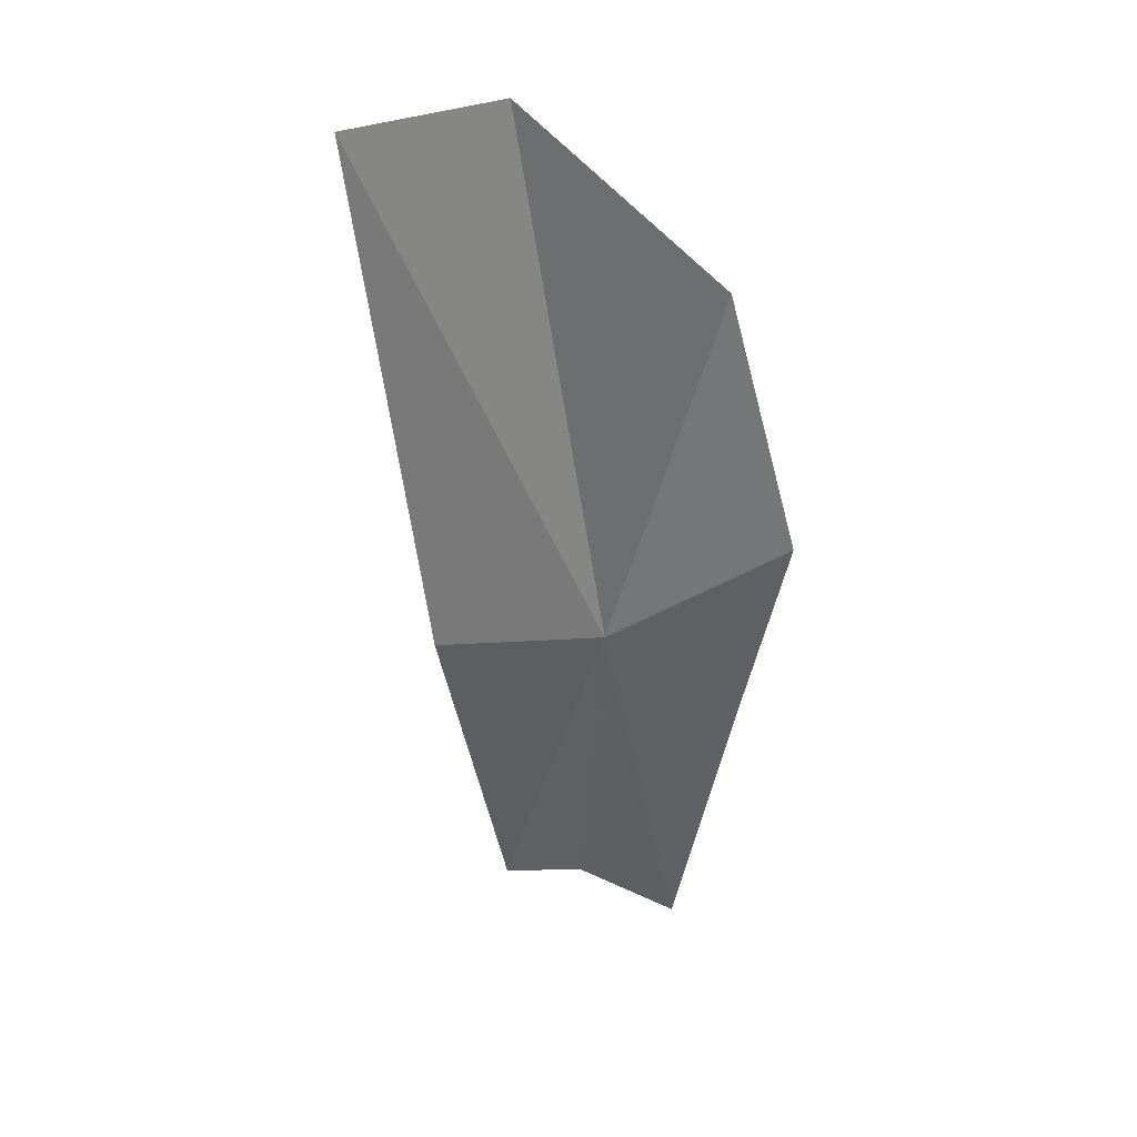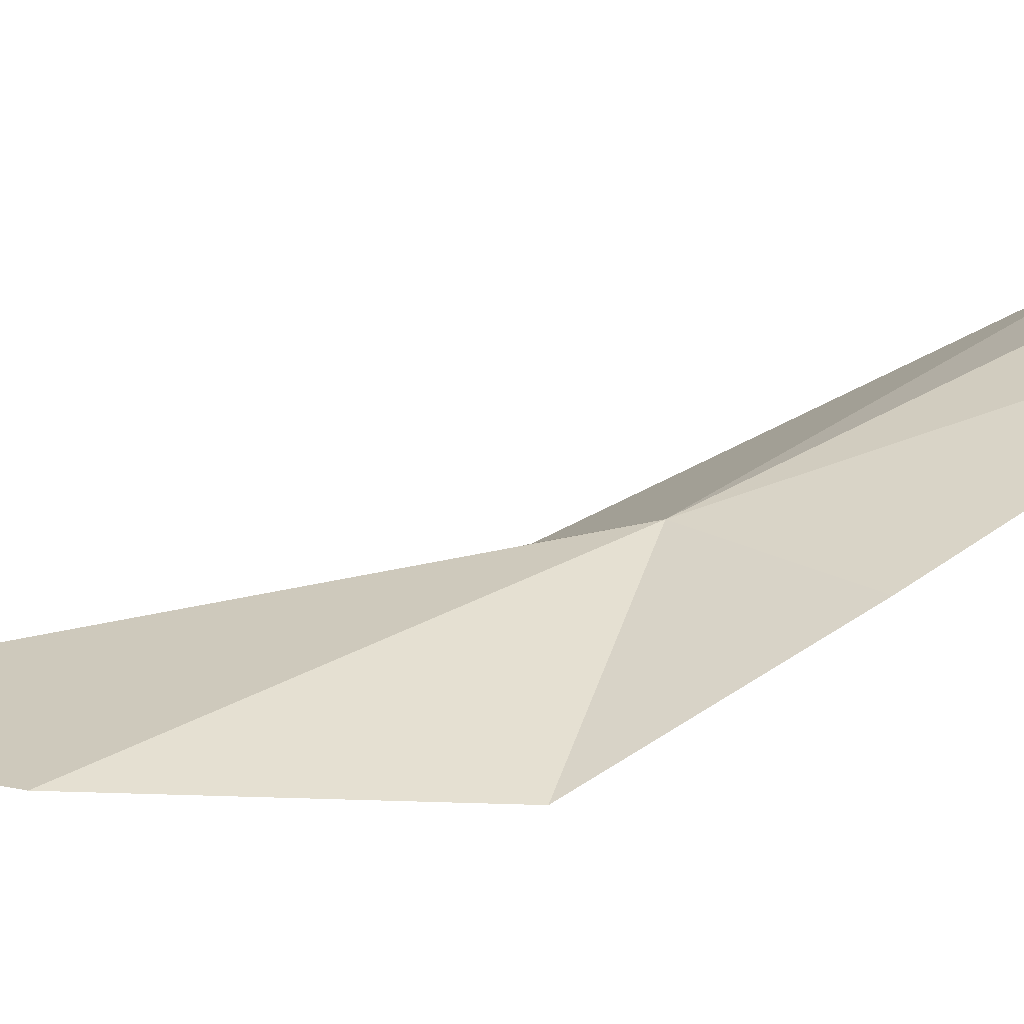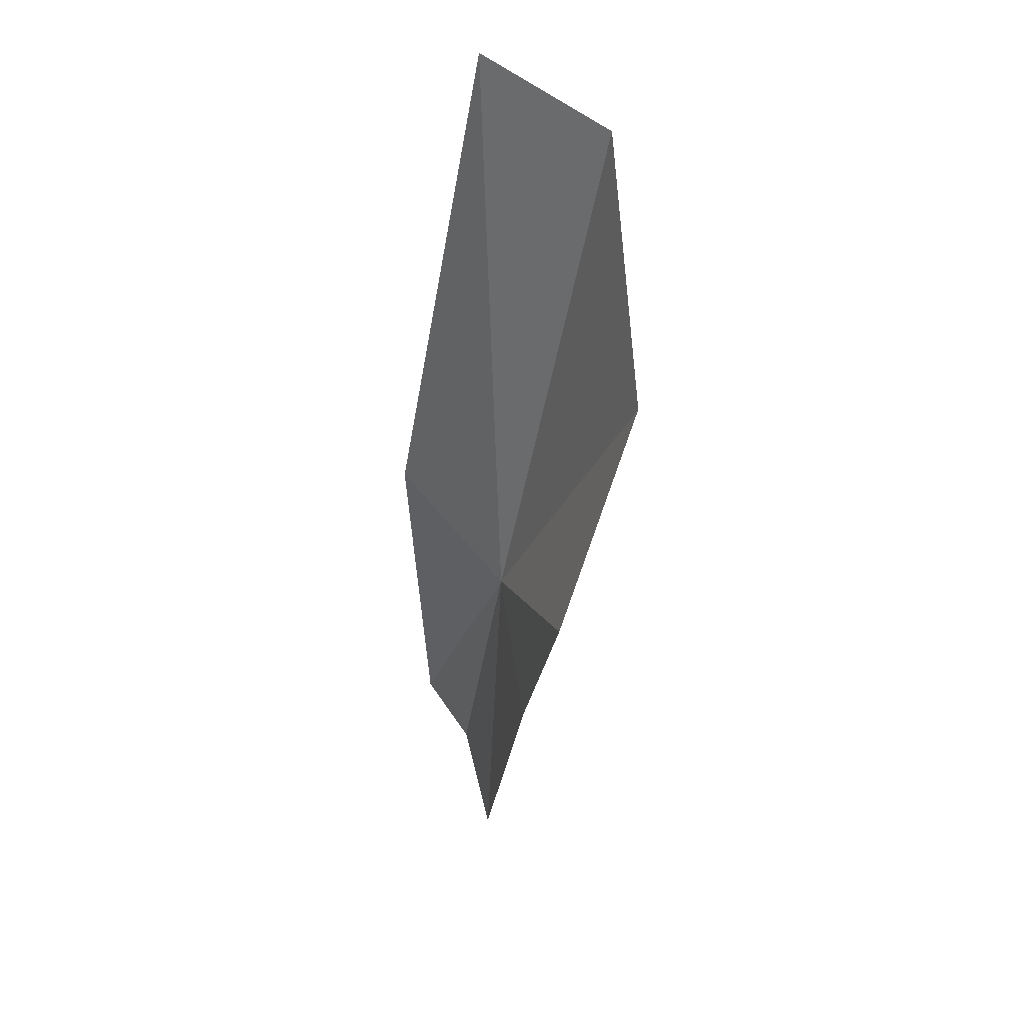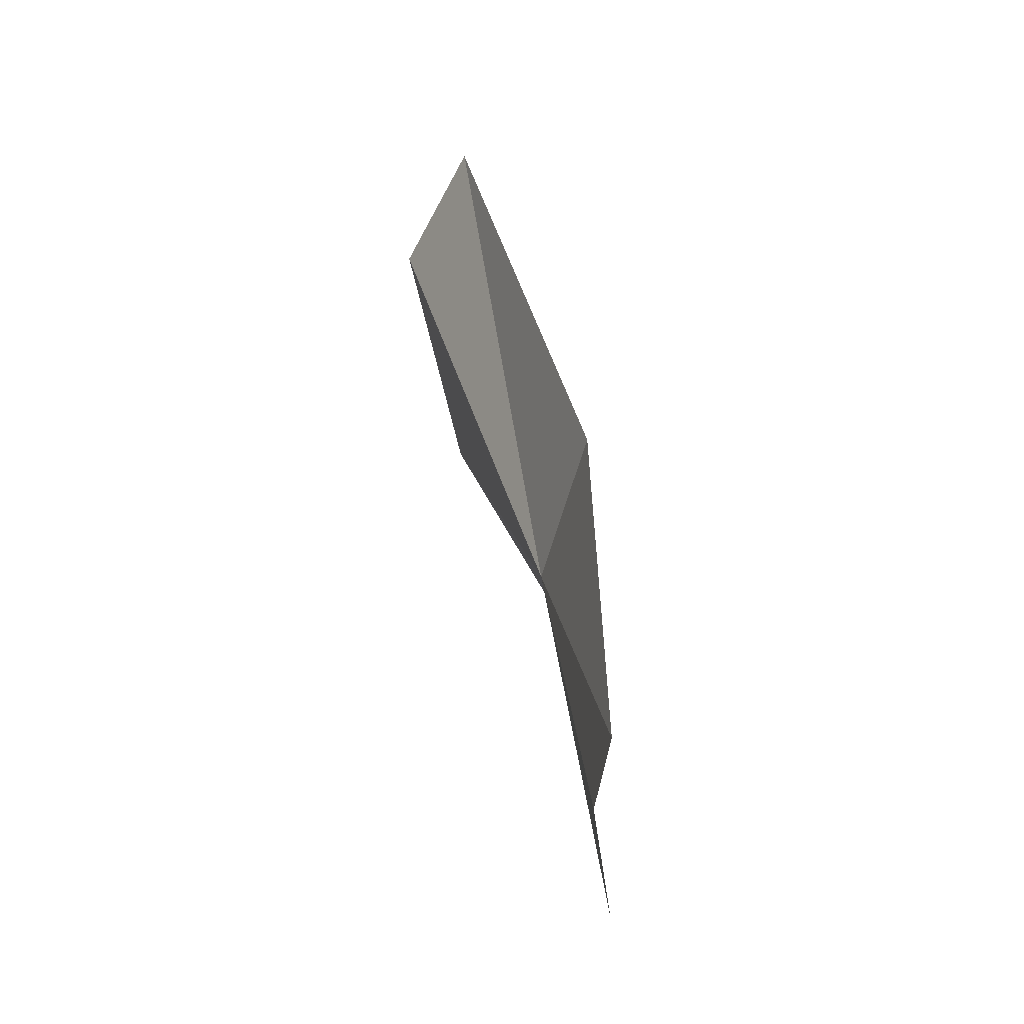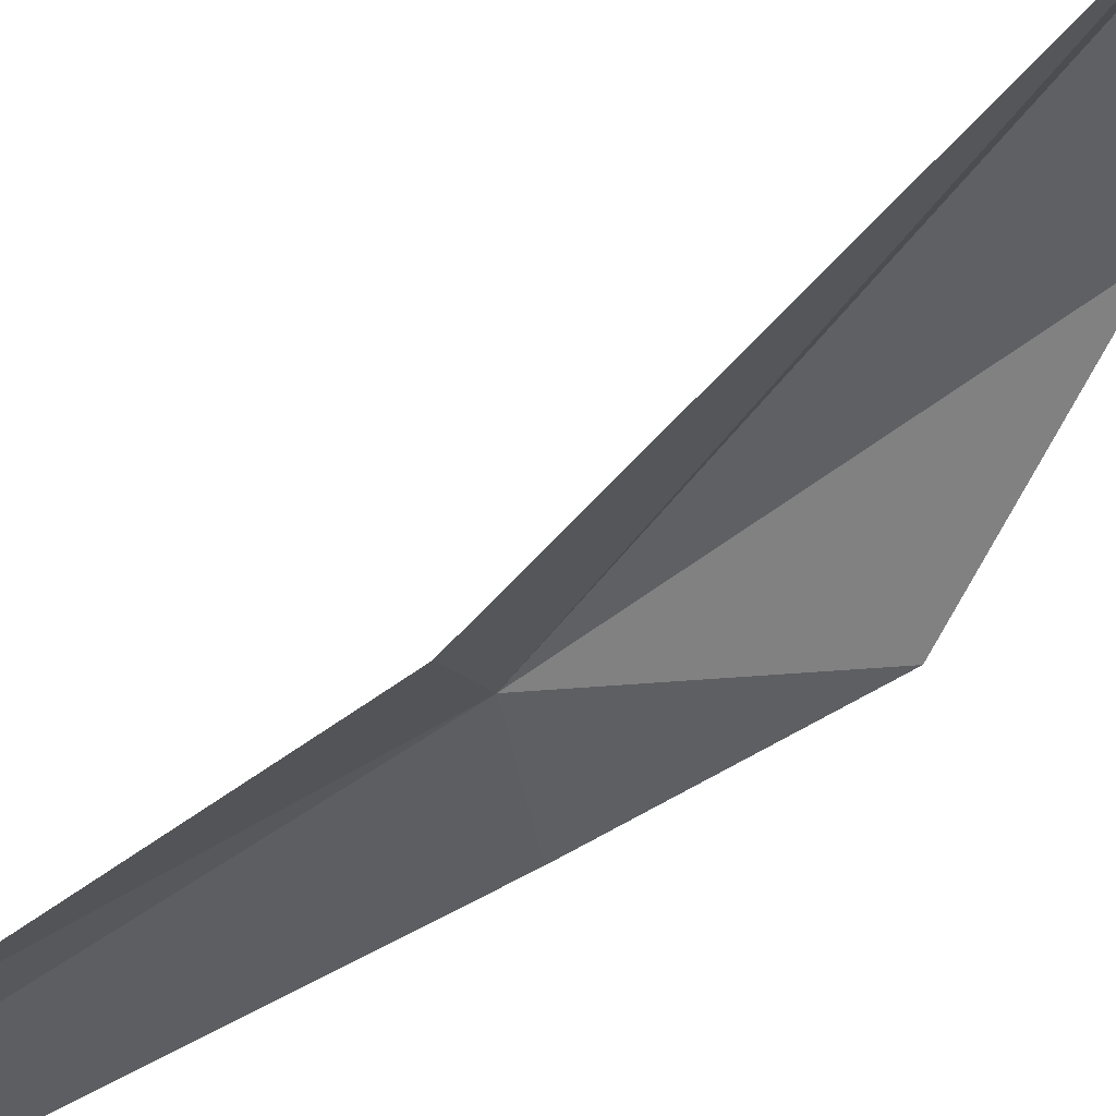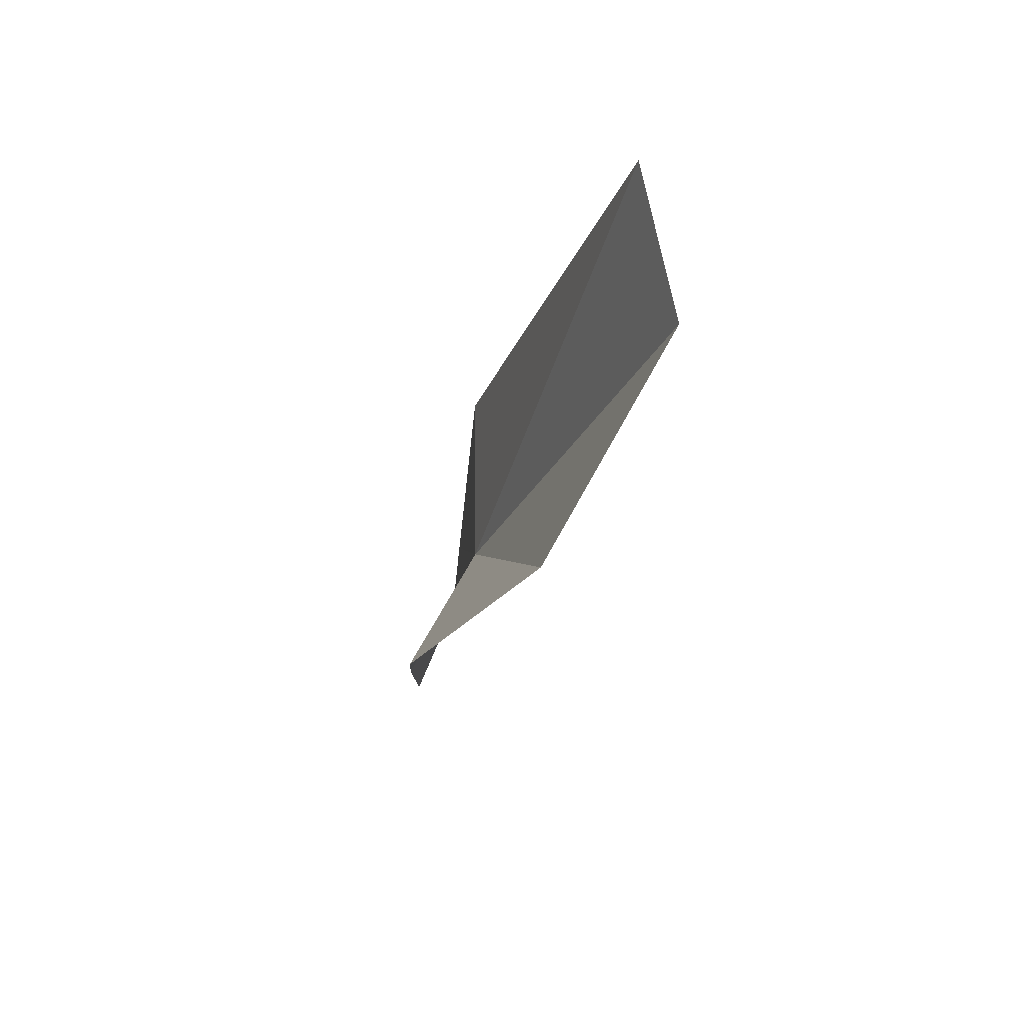
<metadata>
{"format":"obj","ext":"obj","renderer":"f3d","projection":"perspective","resolution":1024,"background":"white","views":[{"elev":49.8,"azim":-132.2,"up":"+Y"},{"elev":60.6,"azim":-124.4,"up":"+Z"},{"elev":56.4,"azim":-73.4,"up":"+Y"},{"elev":-54.3,"azim":131.1,"up":"+Y"},{"elev":-64.4,"azim":119.6,"up":"+Z"},{"elev":73.0,"azim":-33.3,"up":"+Y"}]}
</metadata>
<code>
v 1.019 -2.181 0.4778
v 1.085 -2.835 0.2829
v 0.9908 -2.846 0.3992
v 0.8284 -2.912 0.5
v 1.002 -1.491 0.725
v 0.7636 -1.866 0.6639
v 0.7861 -2.265 0.5925
v 1.356 -1.232 0.5735
v 1.186 -2.142 0.2211
v 1.458 -1.219 0.3108
f 1 3 2
f 1 4 3
f 1 5 6
f 1 7 4
f 1 8 5
f 1 2 9
f 1 6 7
f 1 9 10
f 1 10 8

</code>
